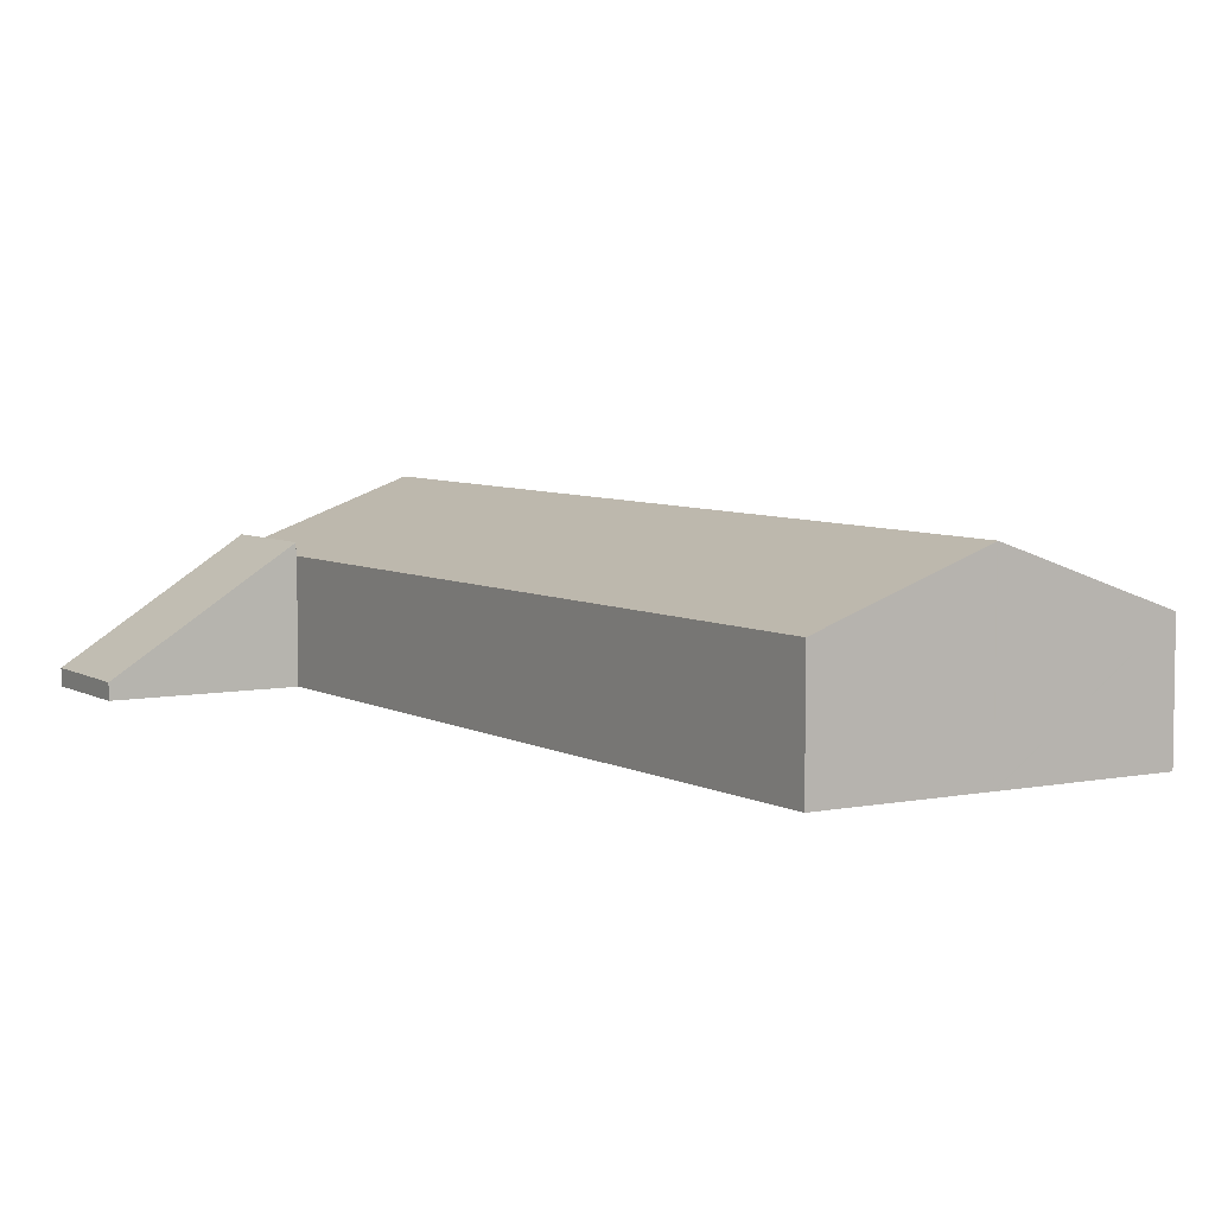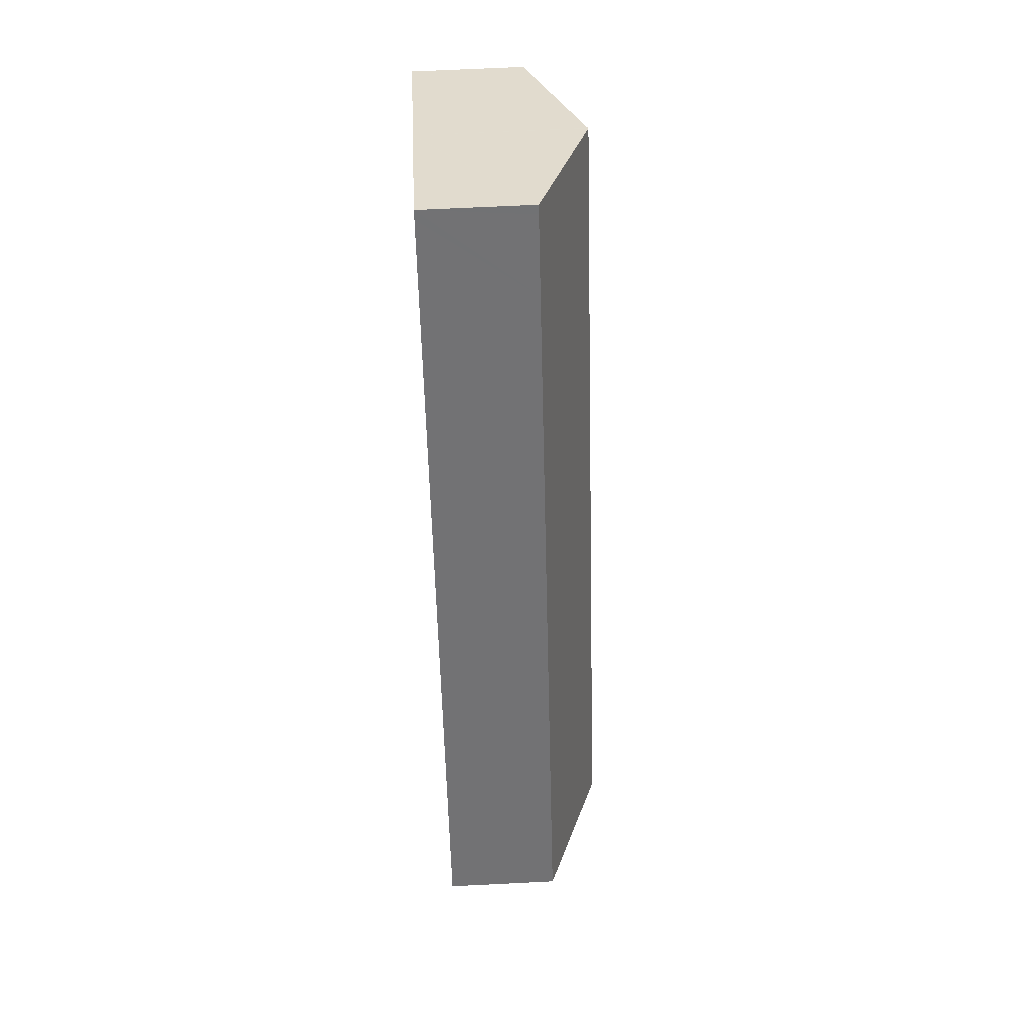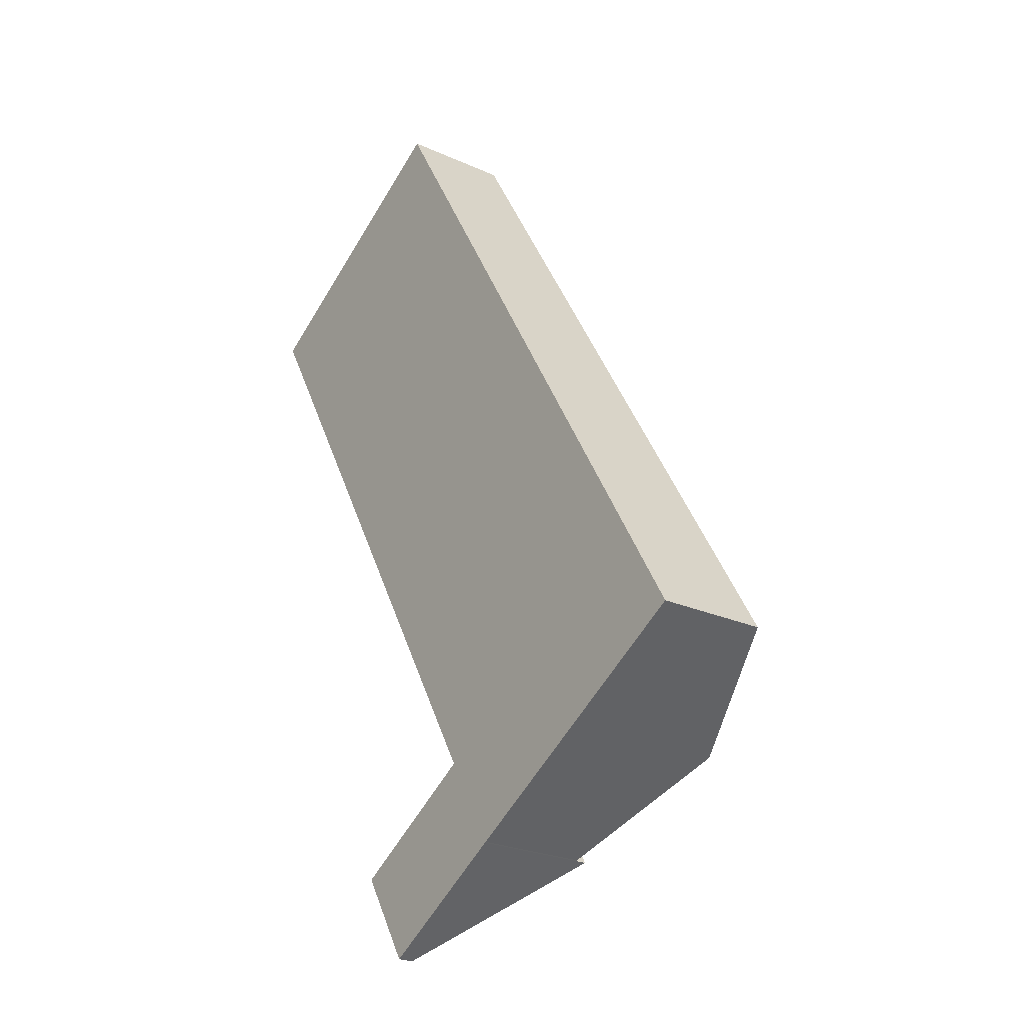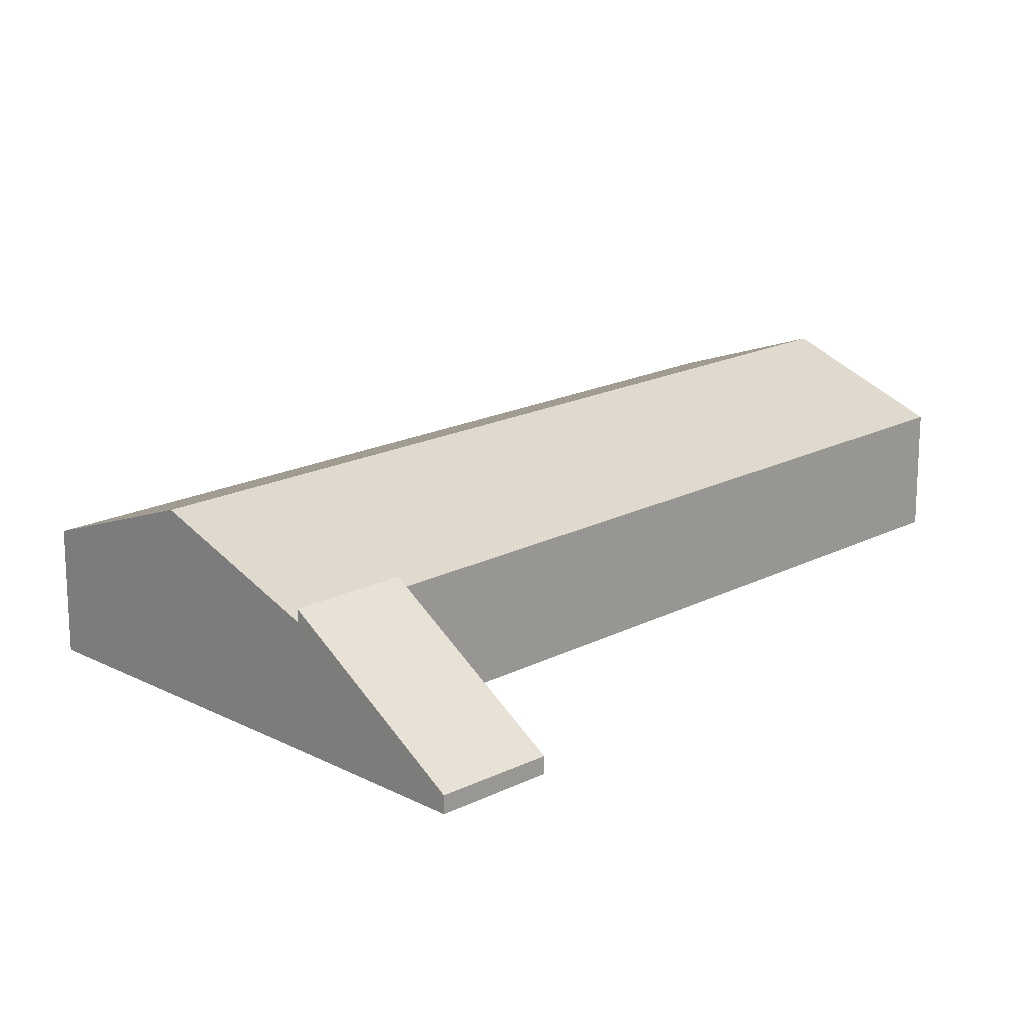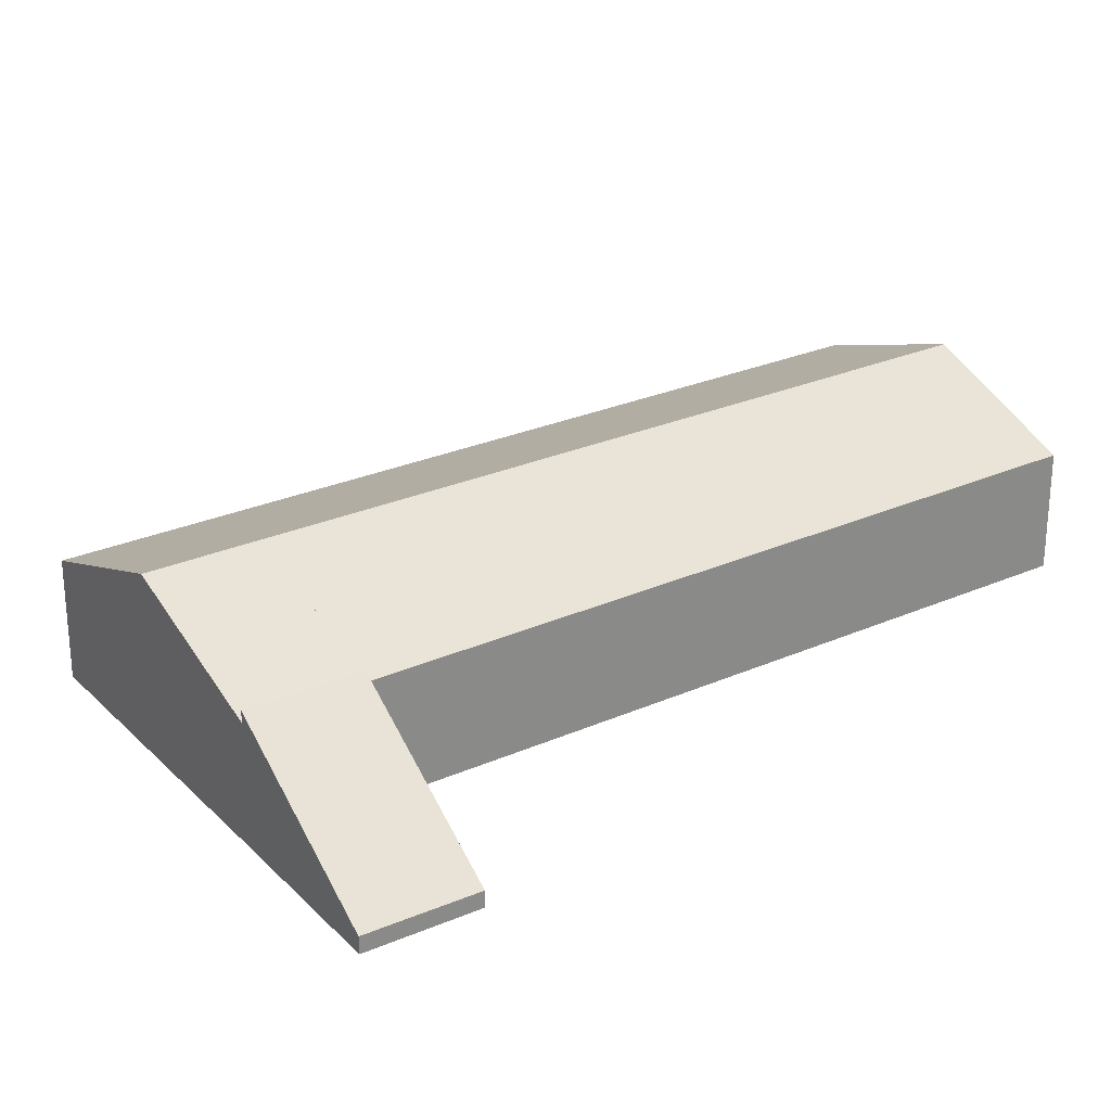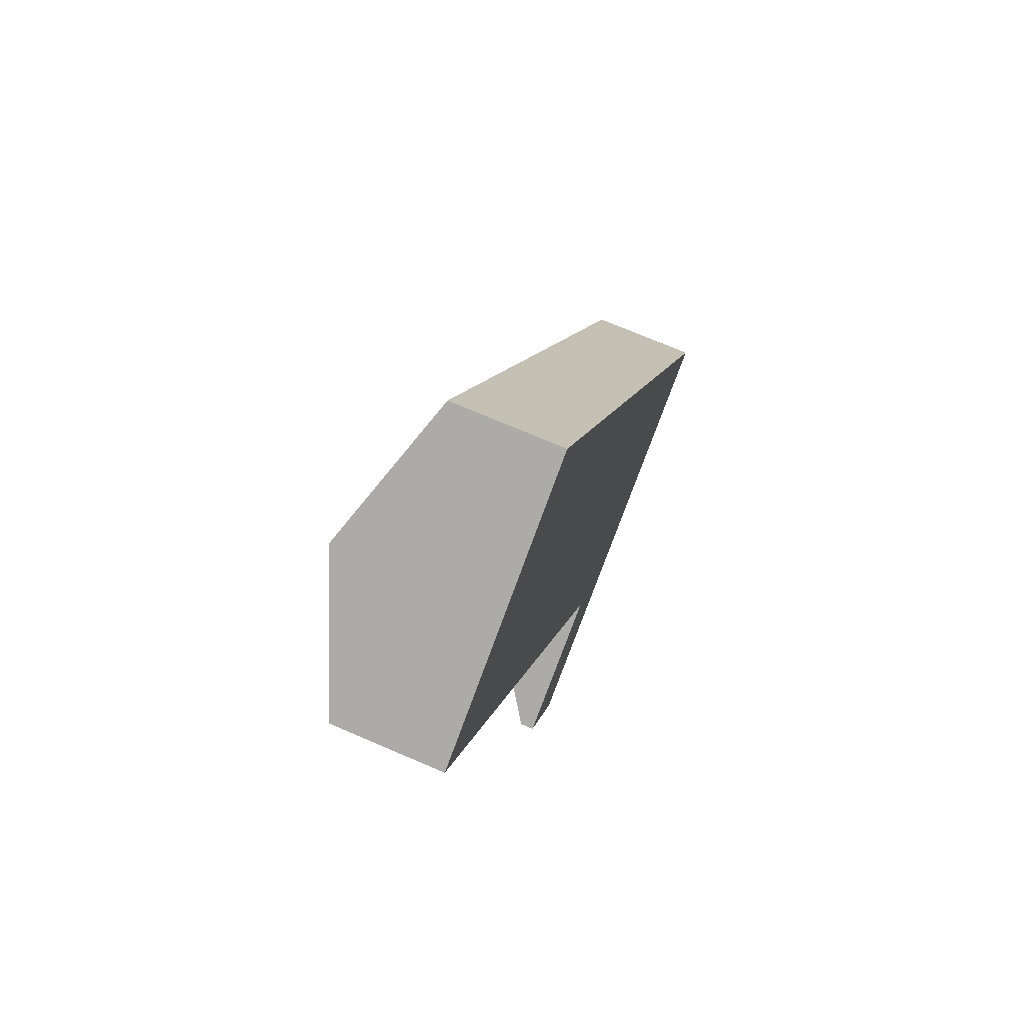
<metadata>
{"format":"obj","ext":"obj","renderer":"f3d","projection":"perspective","resolution":1024,"background":"white","views":[{"elev":6.0,"azim":-62.2,"up":"+Y"},{"elev":64.9,"azim":87.1,"up":"+Z"},{"elev":-24.6,"azim":53.6,"up":"+Z"},{"elev":18.0,"azim":-165.1,"up":"+Y"},{"elev":27.2,"azim":-154.3,"up":"+Y"},{"elev":71.8,"azim":-66.7,"up":"+Z"}]}
</metadata>
<code>
v  18.57 6.245 -20.34
v  25.74 4.165 -20.93
v  20.65 6.245 -23.89
v  23.66 4.165 -17.36
v  4.988 6.245 2.938
v  21.34 4.165 -13.39
v  11.82 4.165 2.917
v  10.24 4.165 5.621
v  10.06 4.165 5.928
v  13.46 4.13 -23.45
v  15.52 4.146 -26.89
v  15.48 4.13 -26.91
v  13.47 4.138 -23.44
v  13.43 4.138 -23.35
v  11.22 4.148 -19.52
v  8.049 4.163 -14
v  0 4.201 2.572e-16
v  4.952 6.23 2.917
v  10.06 -3.63e-16 5.928
v  10.24 -3.442e-16 5.621
v  11.82 -1.786e-16 2.917
v  21.34 8.202e-16 -13.39
v  23.66 1.063e-15 -17.36
v  25.74 1.281e-15 -20.93
v  20.65 1.463e-15 -23.89
v  15.52 1.647e-15 -26.89
v  15.48 1.648e-15 -26.91
v  13.46 1.436e-15 -23.45
v  13.47 1.435e-15 -23.44
v  13.43 1.43e-15 -23.35
v  11.22 1.195e-15 -19.52
v  8.049 8.573e-16 -14
v  0 0 0
v  4.952 -1.786e-16 2.917
v  4.988 -1.799e-16 2.938
v  10.07 0.584 -30.11
v  13.46 4.566 -23.45
v  15.48 4.55 -26.91
v  8.012 0.569 -26.68
v  8.012 1.633e-15 -26.68
v  10.07 1.843e-15 -30.11
g defaultobject
f 1 2 3
f 2 1 4
f 4 1 5
f 4 5 6
f 6 5 7
f 7 5 8
f 8 5 9
f 10 11 12
f 11 10 3
f 3 10 1
f 1 10 13
f 1 13 14
f 1 14 15
f 1 15 5
f 5 15 16
f 5 16 17
f 5 17 18
f 19 8 9
f 8 19 7
f 7 19 20
f 7 20 21
f 7 21 6
f 6 21 22
f 6 22 4
f 4 22 23
f 4 23 2
f 2 23 24
f 24 3 2
f 3 24 25
f 3 25 11
f 11 25 26
f 11 26 12
f 12 26 27
f 27 10 12
f 10 27 28
f 29 14 13
f 14 29 15
f 15 29 30
f 15 30 31
f 15 31 16
f 16 31 32
f 16 32 17
f 17 32 33
f 10 29 13
f 29 10 28
f 33 18 17
f 18 33 34
f 18 34 5
f 5 34 9
f 9 34 35
f 9 35 19
f 35 20 19
f 20 35 21
f 21 35 33
f 21 33 32
f 21 32 22
f 22 32 31
f 22 31 23
f 23 31 30
f 23 30 24
f 24 30 29
f 24 29 28
f 24 28 26
f 26 28 27
f 24 26 25
f 36 37 38
f 37 36 39
f 39 28 37
f 28 39 40
f 28 38 37
f 38 28 27
f 27 36 38
f 36 27 41
f 41 39 36
f 39 41 40
f 41 28 40
f 28 41 27

</code>
